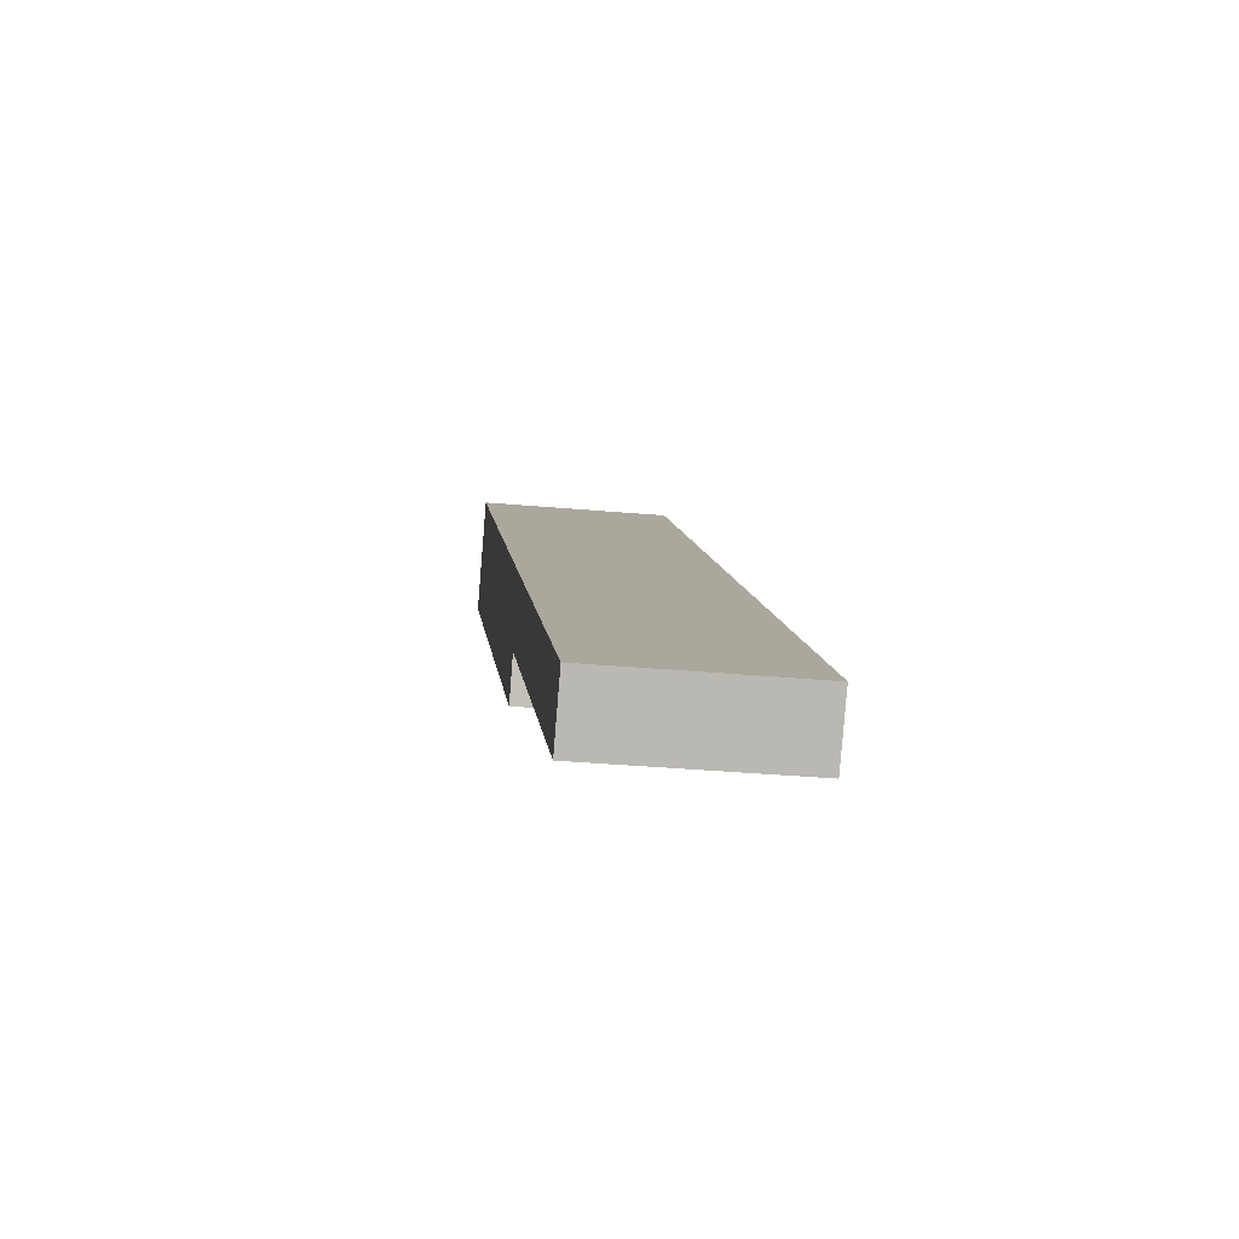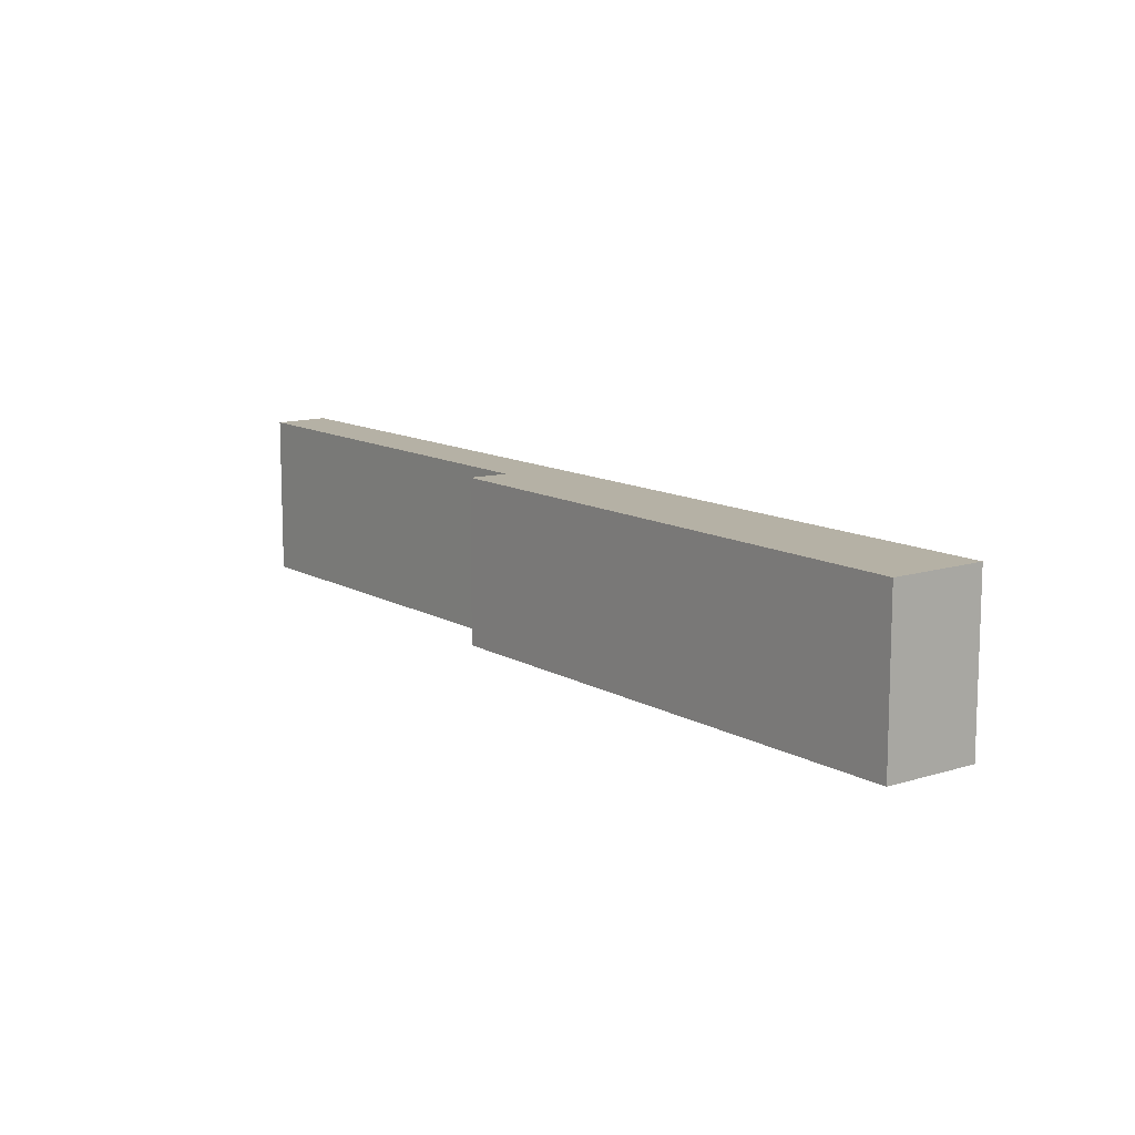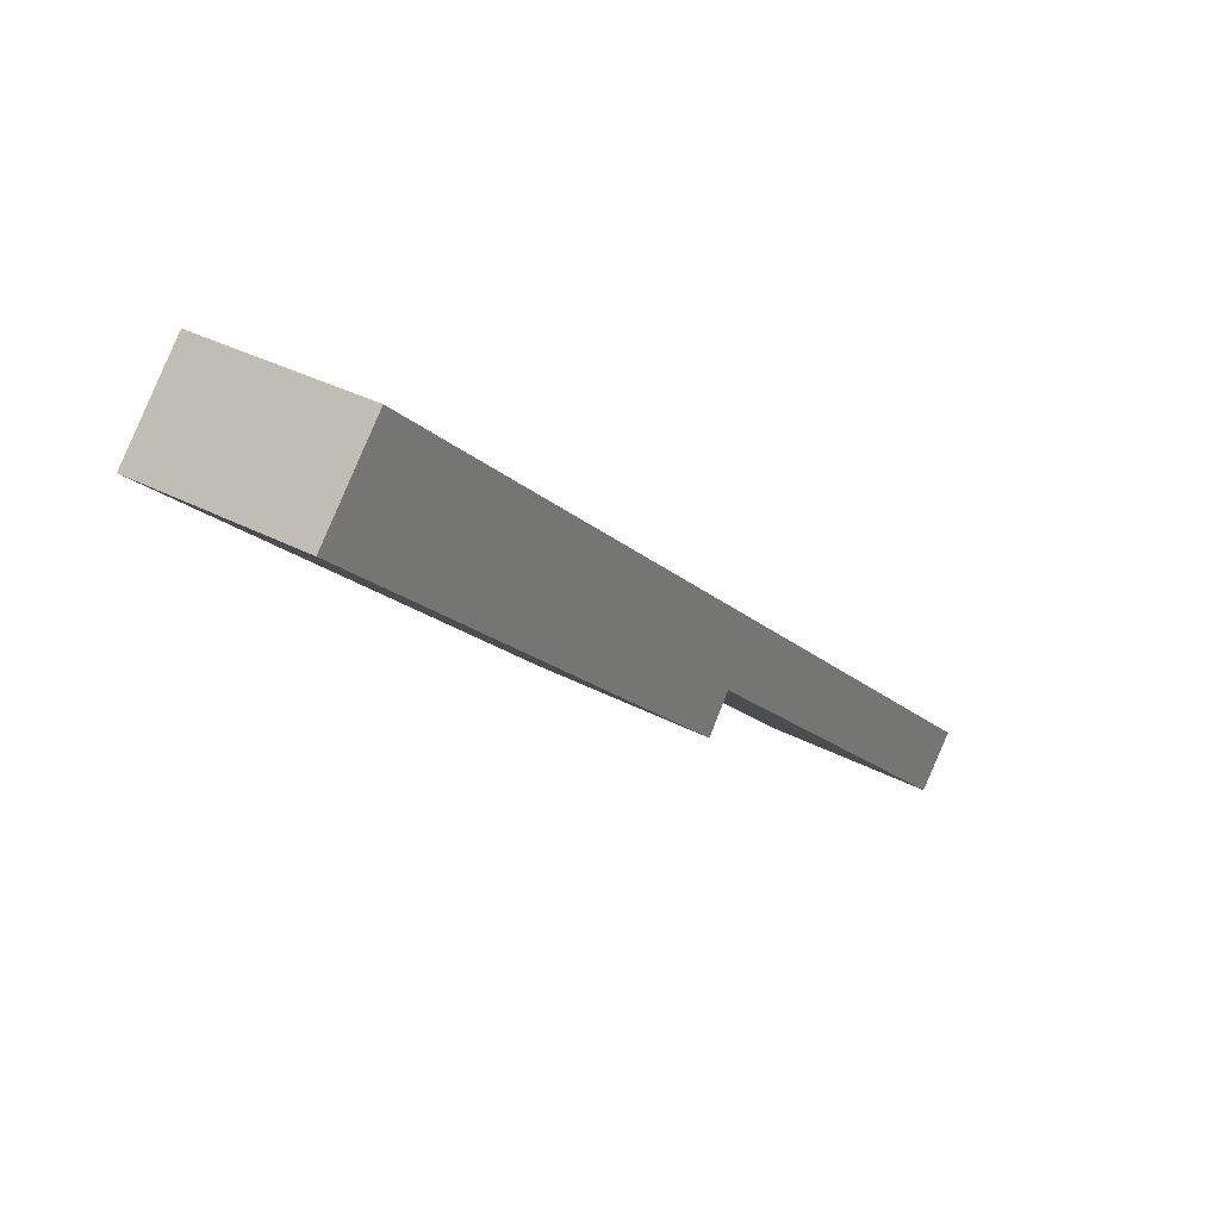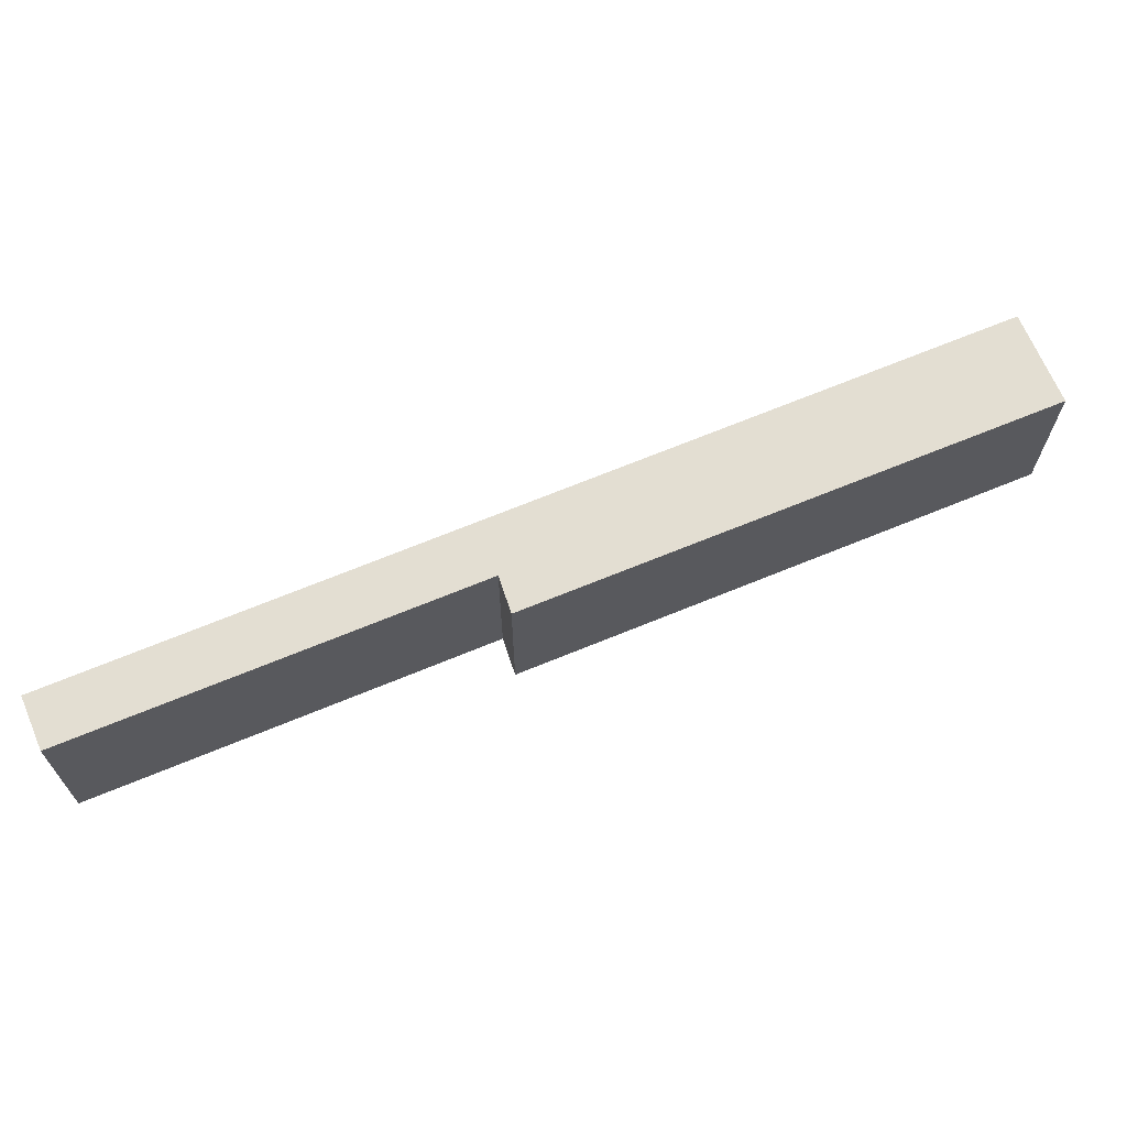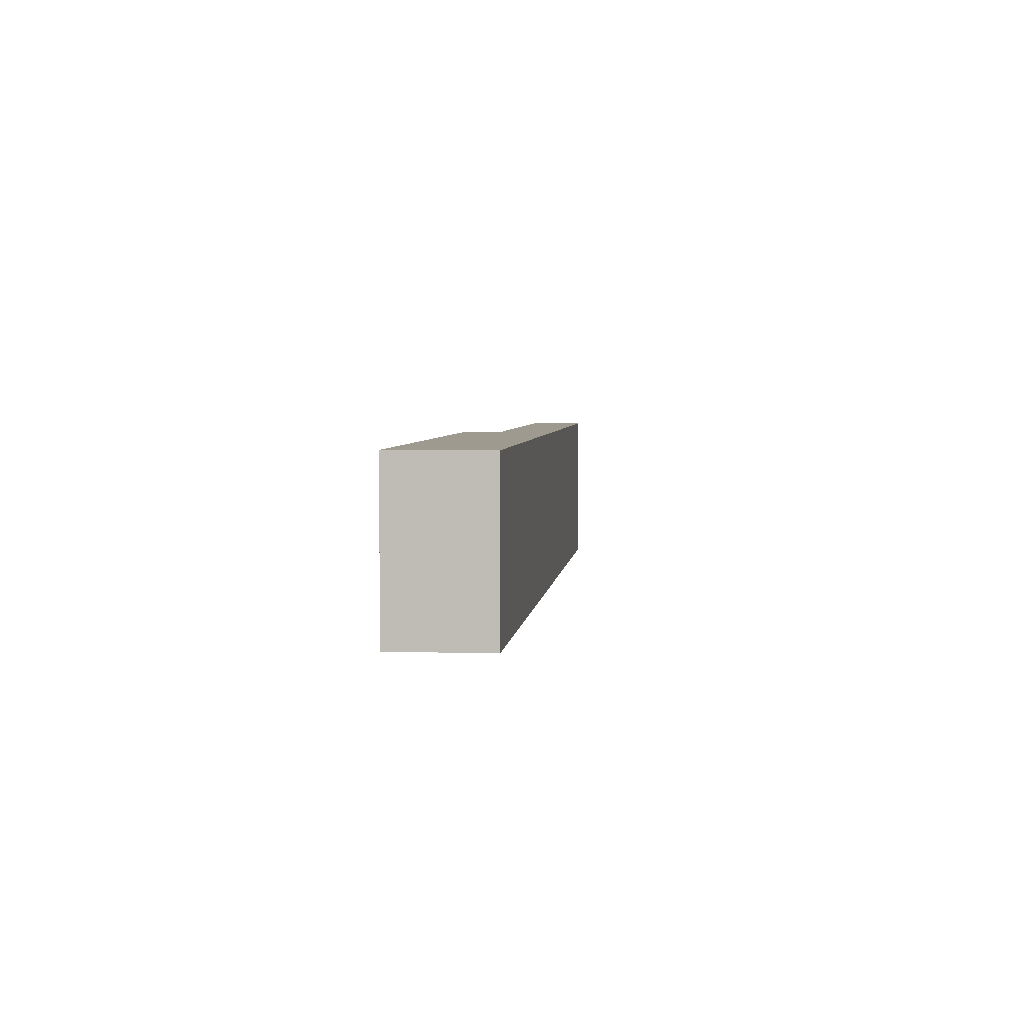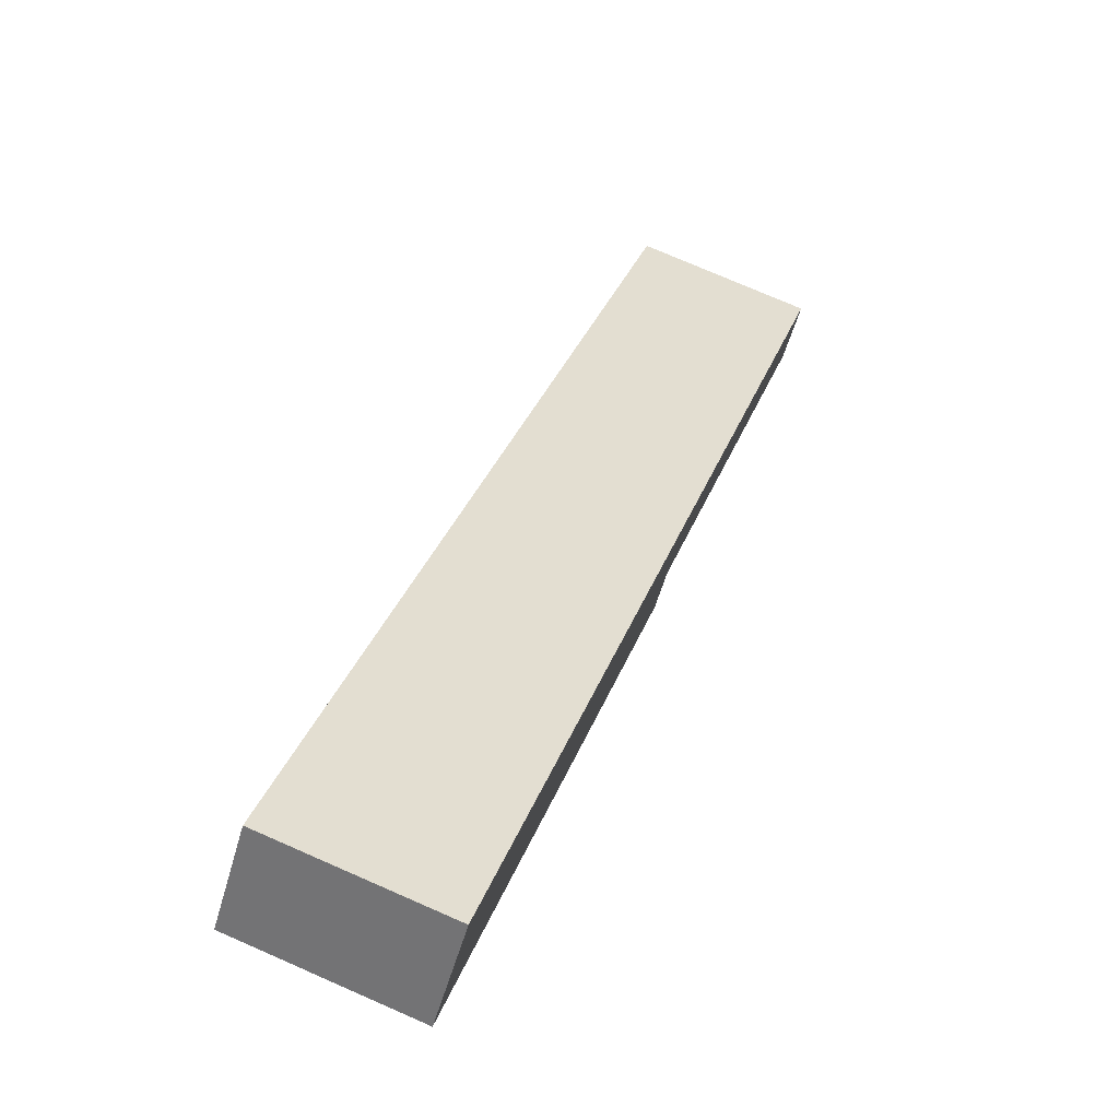
<metadata>
{"format":"obj","ext":"obj","renderer":"f3d","projection":"perspective","resolution":1024,"background":"white","views":[{"elev":-34.6,"azim":83.1,"up":"+Z"},{"elev":11.9,"azim":-85.0,"up":"+Y"},{"elev":33.1,"azim":-53.6,"up":"+Z"},{"elev":67.5,"azim":-160.7,"up":"+Y"},{"elev":3.8,"azim":-42.5,"up":"+Y"},{"elev":75.2,"azim":-66.4,"up":"+Z"}]}
</metadata>
<code>
v  0.673 1.674 0.743
v  4.283 1.674 -3.825
v  0 1.674 1.025e-16
v  4.529 1.674 -3.506
v  8.221 1.674 -6.048
v  7.834 1.674 -6.472
v  4.283 2.342e-16 -3.825
v  0 0 0
v  7.834 3.963e-16 -6.472
v  4.529 2.147e-16 -3.506
v  0.673 -4.55e-17 0.743
v  8.221 3.703e-16 -6.048
g defaultobject
f 1 2 3
f 2 1 4
f 4 1 5
f 4 5 6
f 7 3 2
f 3 7 8
f 9 4 6
f 4 9 10
f 8 1 3
f 1 8 11
f 11 5 1
f 5 11 12
f 12 6 5
f 6 12 9
f 10 2 4
f 2 10 7
f 7 11 8
f 11 7 10
f 11 10 12
f 12 10 9

</code>
